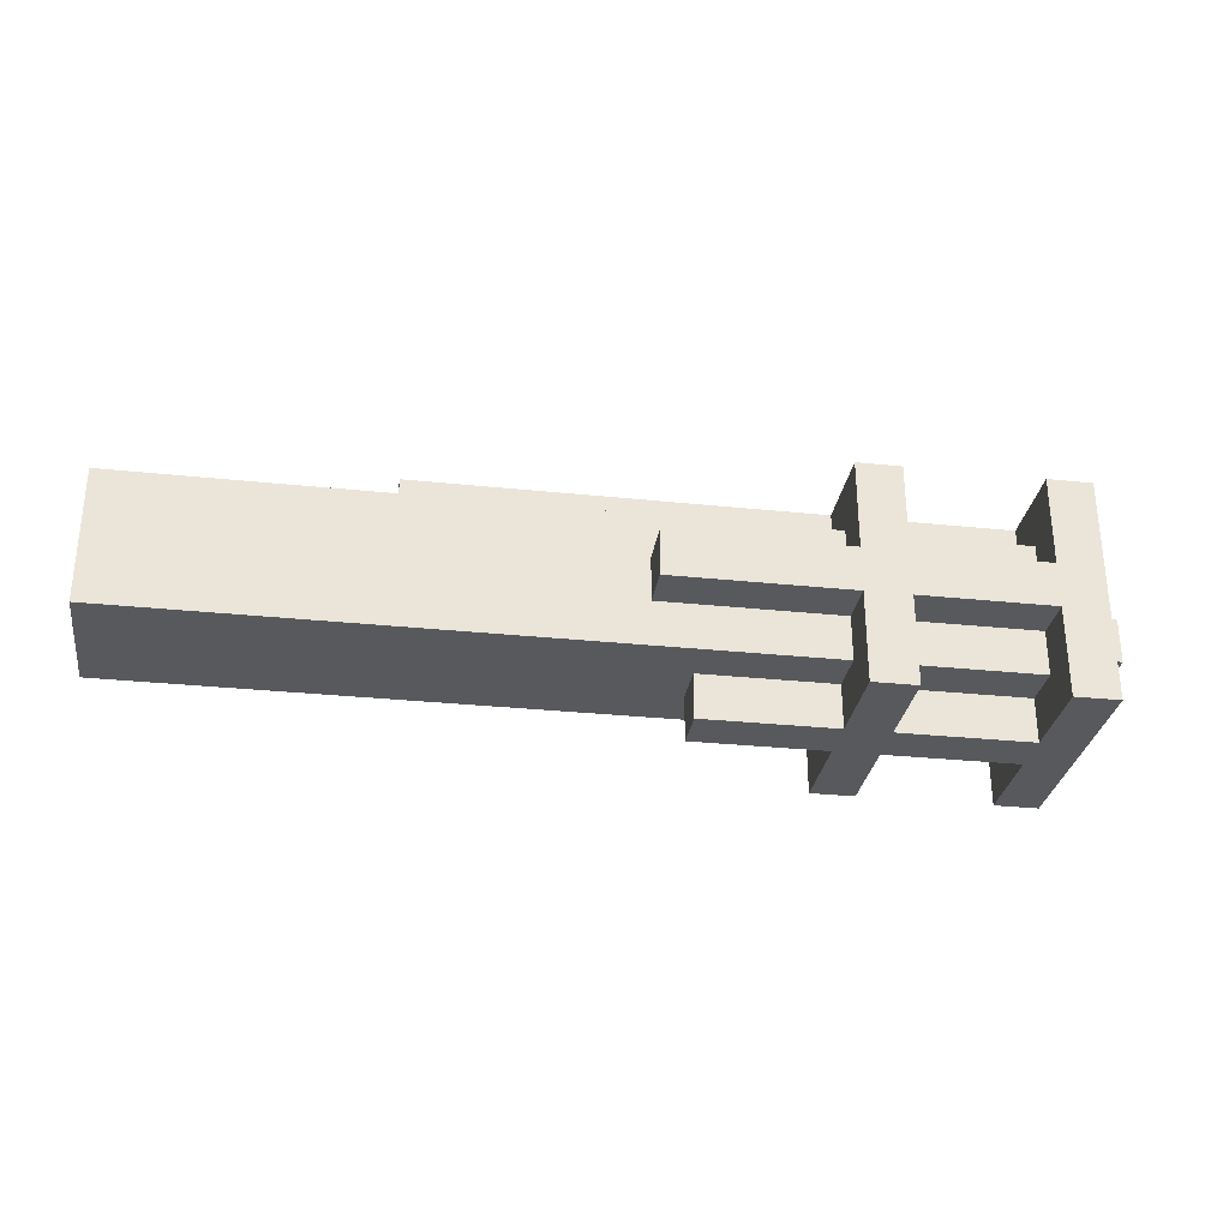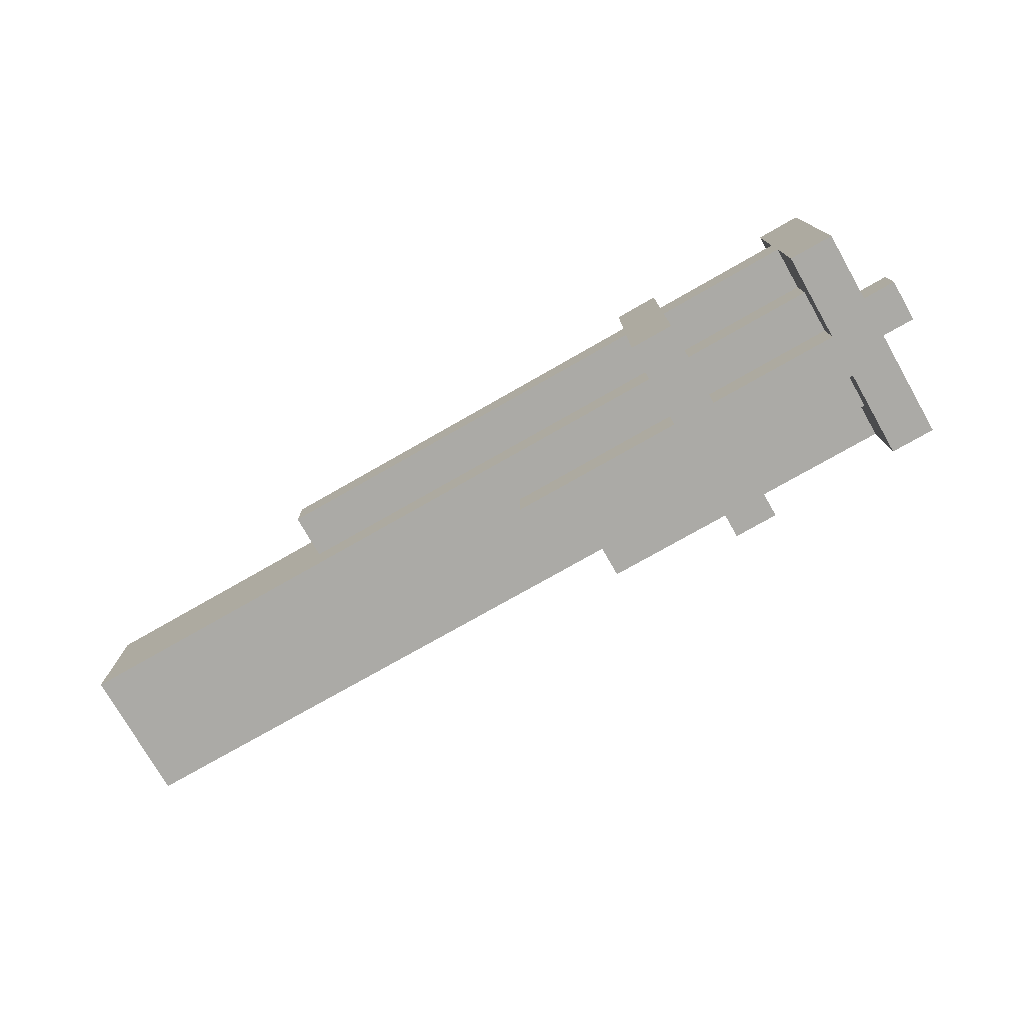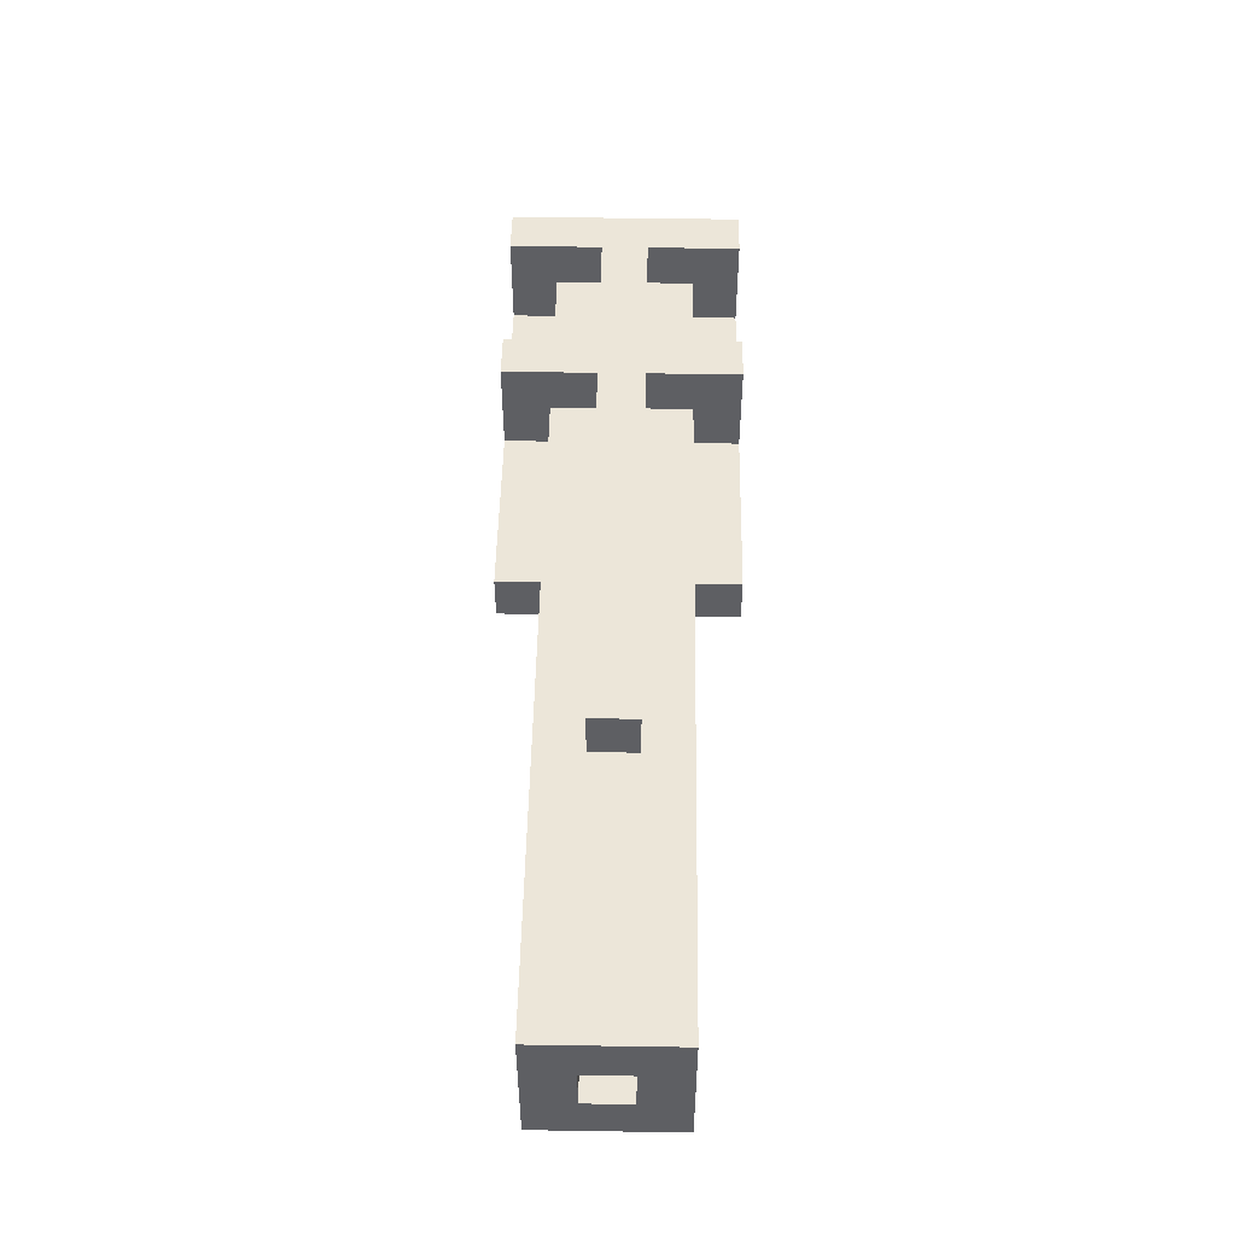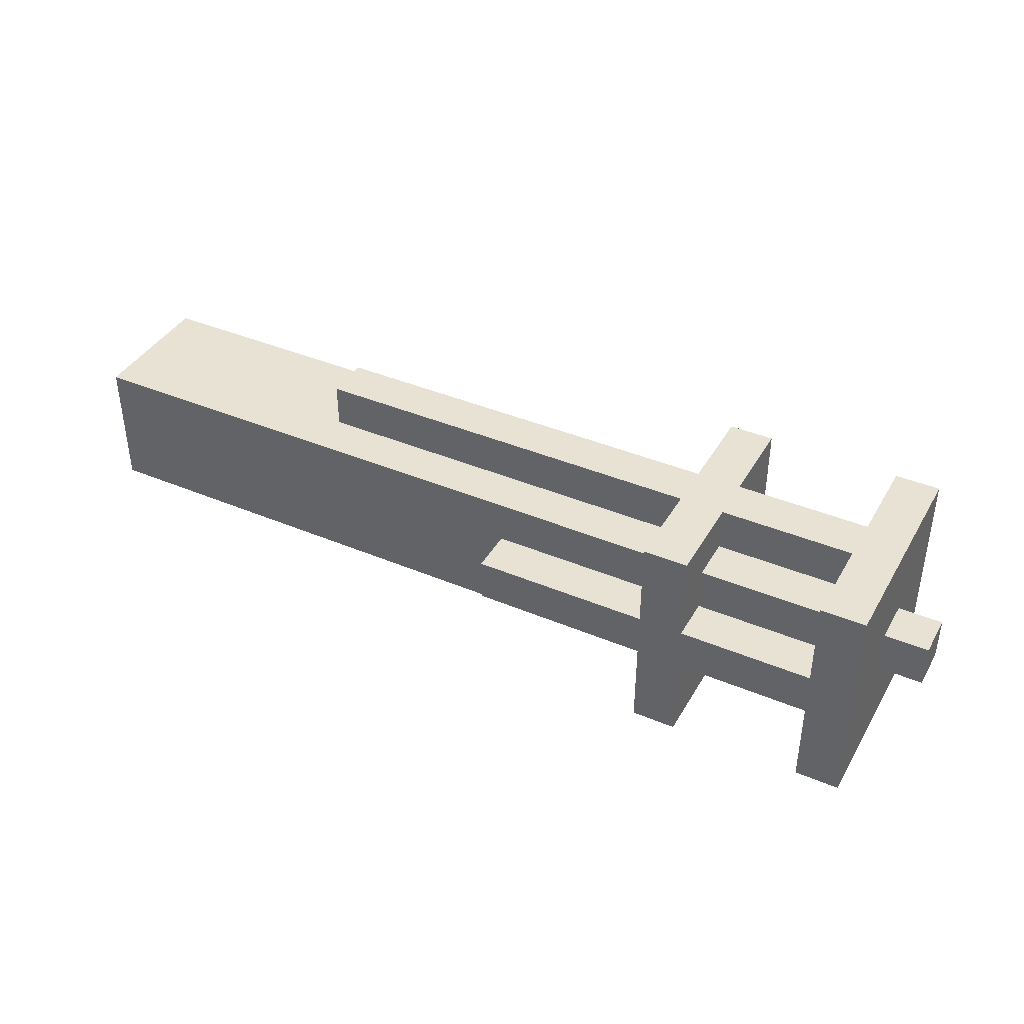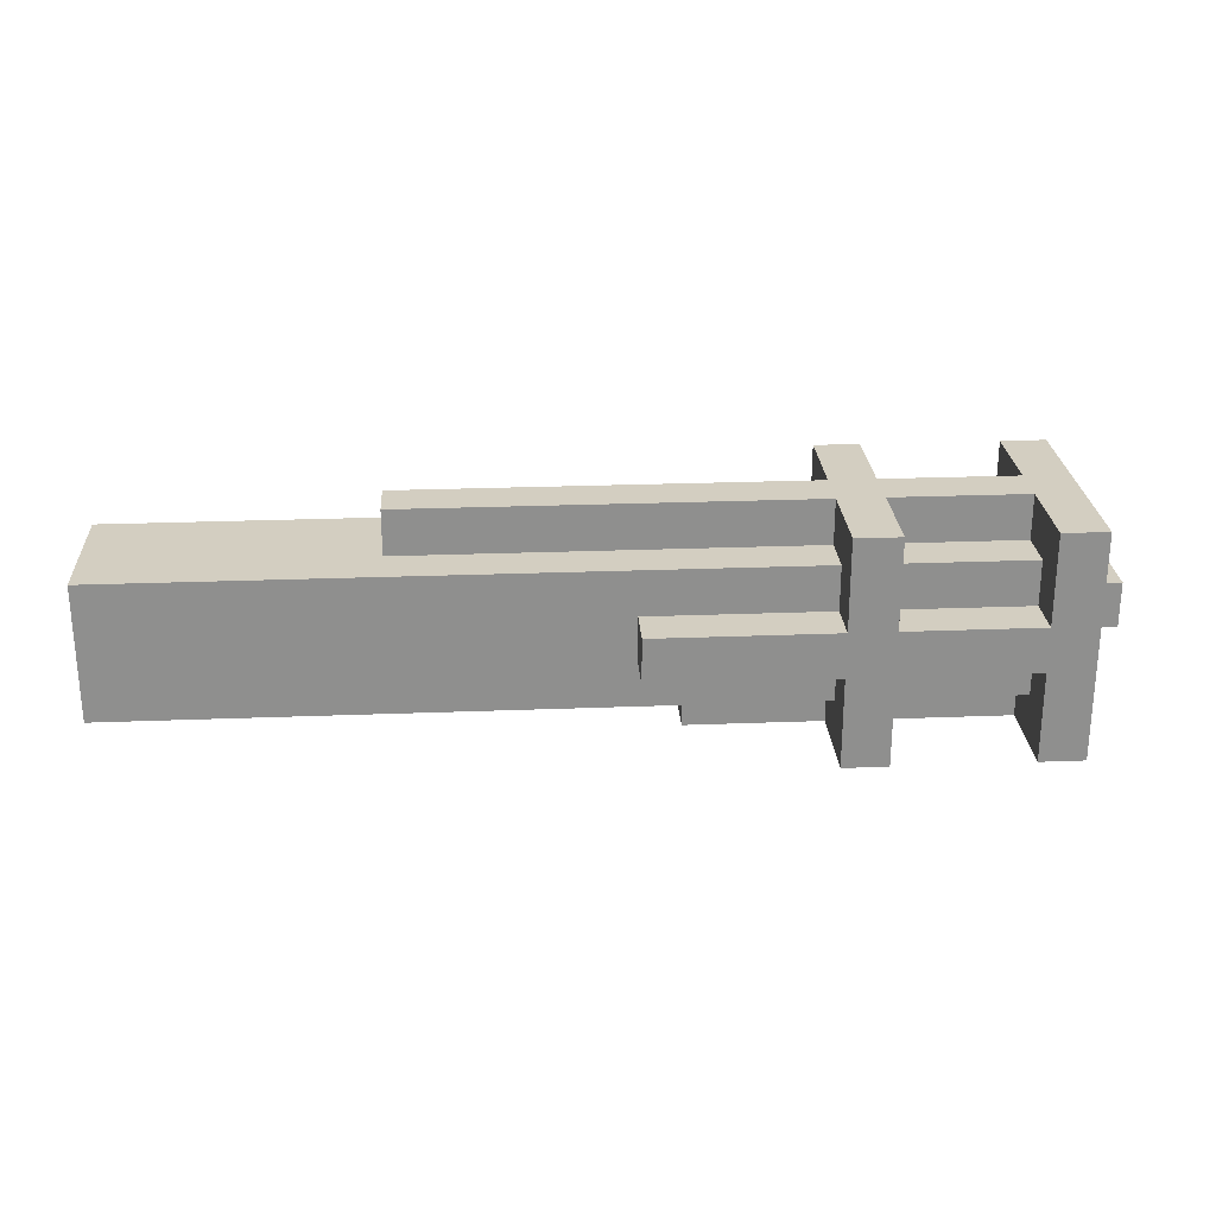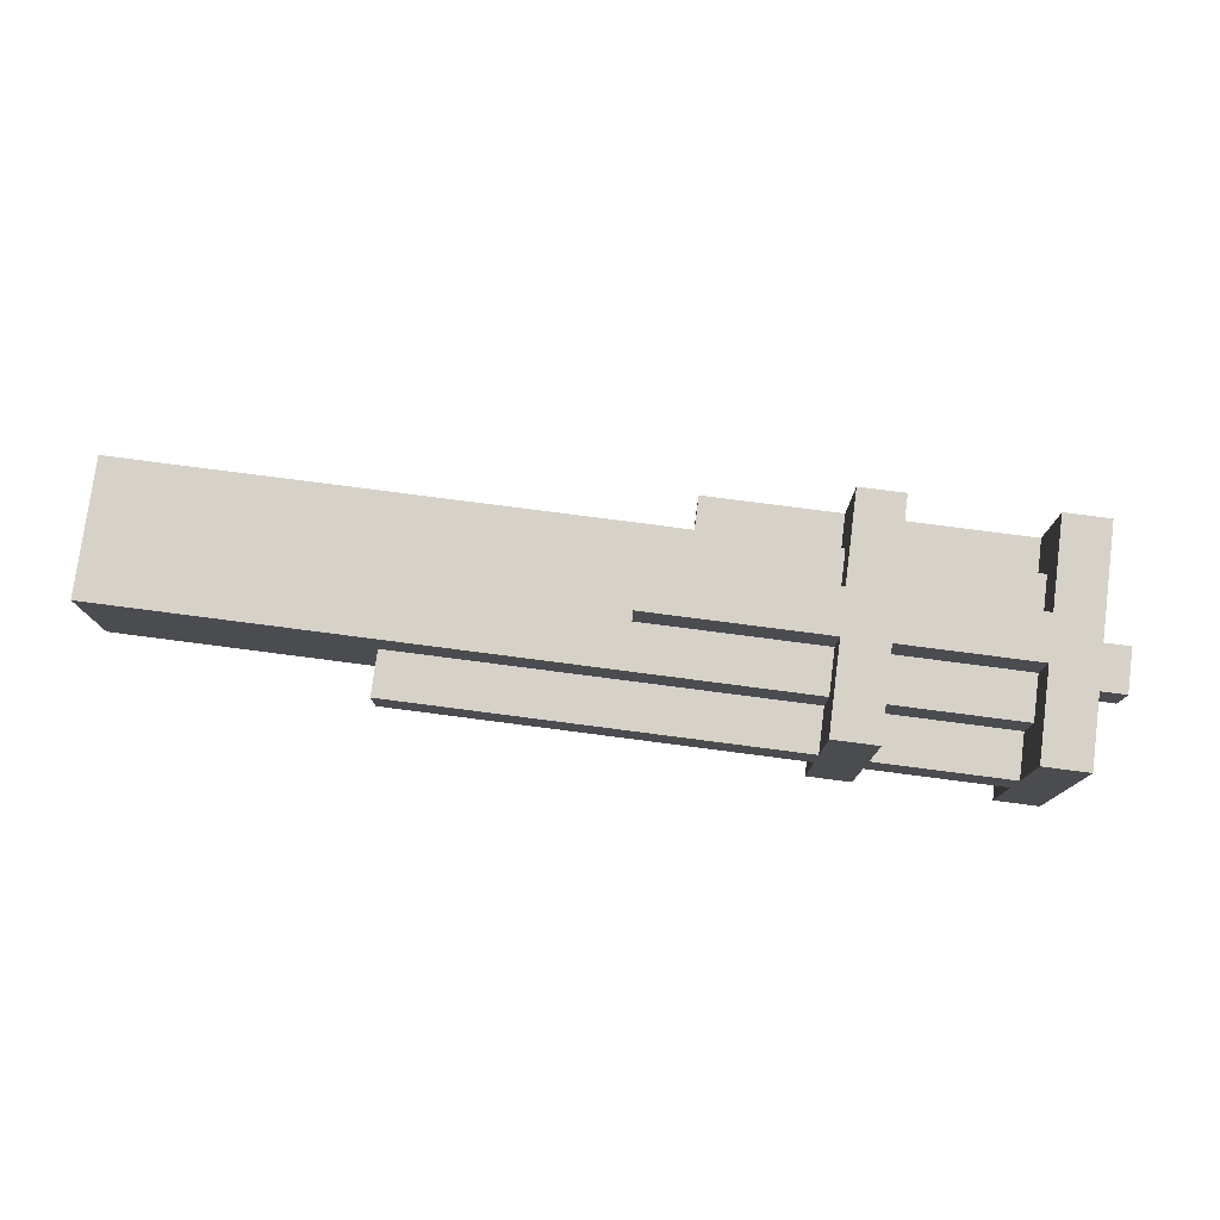
<metadata>
{"format":"obj","ext":"obj","renderer":"f3d","projection":"perspective","resolution":1024,"background":"white","views":[{"elev":-30.0,"azim":171.3,"up":"+Y"},{"elev":-75.9,"azim":-150.3,"up":"+Z"},{"elev":49.5,"azim":91.0,"up":"+Y"},{"elev":40.0,"azim":-152.5,"up":"+Y"},{"elev":25.2,"azim":176.4,"up":"+Y"},{"elev":77.5,"azim":-172.6,"up":"+Z"}]}
</metadata>
<code>
o
v 0 2.2 -0.2
v 0 2.2 -0.3
v 0 2.3 -0.2
v 0 2.3 -0.3
v 0.1 2 0
v 0.1 2 -0.5
v 0.1 2.1 -0.1
v 0.1 2.1 -0.4
v 0.1 2.2 -0.2
v 0.1 2.2 -0.3
v 0.1 2.3 -0.2
v 0.1 2.3 -0.3
v 0.1 2.4 -0.1
v 0.1 2.4 -0.4
v 0.1 2.5 0
v 0.1 2.5 -0.5
v 0.5 2 0
v 0.5 2 -0.2
v 0.5 2 -0.3
v 0.5 2 -0.5
v 0.5 2.1 -0.1
v 0.5 2.1 -0.2
v 0.5 2.1 -0.3
v 0.5 2.1 -0.4
v 0.5 2.2 0
v 0.5 2.2 -0.1
v 0.5 2.2 -0.4
v 0.5 2.2 -0.5
v 0.5 2.3 0
v 0.5 2.3 -0.1
v 0.5 2.3 -0.4
v 0.5 2.3 -0.5
v 0.5 2.4 -0.1
v 0.5 2.4 -0.2
v 0.5 2.4 -0.3
v 0.5 2.4 -0.4
v 0.5 2.5 0
v 0.5 2.5 -0.2
v 0.5 2.5 -0.3
v 0.5 2.5 -0.5
v 0.2 2 0
v 0.2 2 -0.2
v 0.2 2 -0.3
v 0.2 2 -0.5
v 0.2 2.1 -0.1
v 0.2 2.1 -0.2
v 0.2 2.1 -0.3
v 0.2 2.1 -0.4
v 0.2 2.2 0
v 0.2 2.2 -0.1
v 0.2 2.2 -0.4
v 0.2 2.2 -0.5
v 0.2 2.3 0
v 0.2 2.3 -0.1
v 0.2 2.3 -0.4
v 0.2 2.3 -0.5
v 0.2 2.4 -0.1
v 0.2 2.4 -0.2
v 0.2 2.4 -0.3
v 0.2 2.4 -0.4
v 0.2 2.5 0
v 0.2 2.5 -0.2
v 0.2 2.5 -0.3
v 0.2 2.5 -0.5
v 0.6 2 0
v 0.6 2 -0.2
v 0.6 2 -0.3
v 0.6 2 -0.5
v 0.6 2.1 -0.1
v 0.6 2.1 -0.2
v 0.6 2.1 -0.3
v 0.6 2.1 -0.4
v 0.6 2.2 0
v 0.6 2.2 -0.1
v 0.6 2.2 -0.4
v 0.6 2.2 -0.5
v 0.6 2.3 0
v 0.6 2.3 -0.1
v 0.6 2.3 -0.4
v 0.6 2.3 -0.5
v 0.6 2.4 -0.1
v 0.6 2.4 -0.2
v 0.6 2.4 -0.3
v 0.6 2.4 -0.4
v 0.6 2.5 0
v 0.6 2.5 -0.2
v 0.6 2.5 -0.3
v 0.6 2.5 -0.5
v 0.9 2 -0.2
v 0.9 2 -0.3
v 0.9 2.1 -0.2
v 0.9 2.1 -0.3
v 1 2.2 0
v 1 2.2 -0.1
v 1 2.2 -0.4
v 1 2.2 -0.5
v 1 2.3 0
v 1 2.3 -0.1
v 1 2.3 -0.4
v 1 2.3 -0.5
v 1.5 2.4 -0.2
v 1.5 2.4 -0.3
v 1.5 2.5 -0.2
v 1.5 2.5 -0.3
v 2 2.2 -0.2
v 2 2.2 -0.3
v 2 2.3 -0.2
v 2 2.3 -0.3
v 2.1 2.1 -0.1
v 2.1 2.1 -0.4
v 2.1 2.2 -0.2
v 2.1 2.2 -0.3
v 2.1 2.3 -0.2
v 2.1 2.3 -0.3
v 2.1 2.4 -0.1
v 2.1 2.4 -0.4
v 0.1 2 0
v 0.1 2.5 0
v 0.2 2 0
v 0.2 2.2 0
v 0.2 2.3 0
v 0.2 2.5 0
v 0.5 2 0
v 0.5 2.2 0
v 0.5 2.3 0
v 0.5 2.5 0
v 0.6 2 0
v 0.6 2.2 0
v 0.6 2.3 0
v 0.6 2.5 0
v 1 2.2 0
v 1 2.3 0
v 0.2 2.1 -0.1
v 0.2 2.2 -0.1
v 0.2 2.3 -0.1
v 0.2 2.4 -0.1
v 0.5 2.1 -0.1
v 0.5 2.2 -0.1
v 0.5 2.3 -0.1
v 0.5 2.4 -0.1
v 0.6 2.1 -0.1
v 0.6 2.2 -0.1
v 0.6 2.3 -0.1
v 0.6 2.4 -0.1
v 1 2.2 -0.1
v 1 2.3 -0.1
v 2.1 2.1 -0.1
v 2.1 2.4 -0.1
v 0 2.2 -0.2
v 0 2.3 -0.2
v 0.1 2.2 -0.2
v 0.1 2.3 -0.2
v 0.2 2 -0.2
v 0.2 2.1 -0.2
v 0.2 2.4 -0.2
v 0.2 2.5 -0.2
v 0.5 2 -0.2
v 0.5 2.1 -0.2
v 0.5 2.4 -0.2
v 0.5 2.5 -0.2
v 0.6 2 -0.2
v 0.6 2.1 -0.2
v 0.6 2.4 -0.2
v 0.6 2.5 -0.2
v 0.9 2 -0.2
v 0.9 2.1 -0.2
v 1.5 2.4 -0.2
v 1.5 2.5 -0.2
v 2 2.2 -0.3
v 2 2.3 -0.3
v 2.1 2.2 -0.3
v 2.1 2.3 -0.3
v 2 2.2 -0.2
v 2 2.3 -0.2
v 2.1 2.2 -0.2
v 2.1 2.3 -0.2
v 0 2.2 -0.3
v 0 2.3 -0.3
v 0.1 2.2 -0.3
v 0.1 2.3 -0.3
v 0.2 2 -0.3
v 0.2 2.1 -0.3
v 0.2 2.4 -0.3
v 0.2 2.5 -0.3
v 0.5 2 -0.3
v 0.5 2.1 -0.3
v 0.5 2.4 -0.3
v 0.5 2.5 -0.3
v 0.6 2 -0.3
v 0.6 2.1 -0.3
v 0.6 2.4 -0.3
v 0.6 2.5 -0.3
v 0.9 2 -0.3
v 0.9 2.1 -0.3
v 1.5 2.4 -0.3
v 1.5 2.5 -0.3
v 0.2 2.1 -0.4
v 0.2 2.2 -0.4
v 0.2 2.3 -0.4
v 0.2 2.4 -0.4
v 0.5 2.1 -0.4
v 0.5 2.2 -0.4
v 0.5 2.3 -0.4
v 0.5 2.4 -0.4
v 0.6 2.1 -0.4
v 0.6 2.2 -0.4
v 0.6 2.3 -0.4
v 0.6 2.4 -0.4
v 1 2.2 -0.4
v 1 2.3 -0.4
v 2.1 2.1 -0.4
v 2.1 2.4 -0.4
v 0.1 2 -0.5
v 0.1 2.5 -0.5
v 0.2 2 -0.5
v 0.2 2.2 -0.5
v 0.2 2.3 -0.5
v 0.2 2.5 -0.5
v 0.5 2 -0.5
v 0.5 2.2 -0.5
v 0.5 2.3 -0.5
v 0.5 2.5 -0.5
v 0.6 2 -0.5
v 0.6 2.2 -0.5
v 0.6 2.3 -0.5
v 0.6 2.5 -0.5
v 1 2.2 -0.5
v 1 2.3 -0.5
v 0.1 2 0
v 0.2 2 0
v 0.5 2 0
v 0.6 2 0
v 0.2 2 -0.2
v 0.5 2 -0.2
v 0.6 2 -0.2
v 0.9 2 -0.2
v 0.2 2 -0.3
v 0.5 2 -0.3
v 0.6 2 -0.3
v 0.9 2 -0.3
v 0.1 2 -0.5
v 0.2 2 -0.5
v 0.5 2 -0.5
v 0.6 2 -0.5
v 0.2 2.1 -0.1
v 0.5 2.1 -0.1
v 0.6 2.1 -0.1
v 2.1 2.1 -0.1
v 0.2 2.1 -0.2
v 0.5 2.1 -0.2
v 0.6 2.1 -0.2
v 0.9 2.1 -0.2
v 0.2 2.1 -0.3
v 0.5 2.1 -0.3
v 0.6 2.1 -0.3
v 0.9 2.1 -0.3
v 0.2 2.1 -0.4
v 0.5 2.1 -0.4
v 0.6 2.1 -0.4
v 2.1 2.1 -0.4
v 0.2 2.2 0
v 0.5 2.2 0
v 0.6 2.2 0
v 1 2.2 0
v 0.2 2.2 -0.1
v 0.5 2.2 -0.1
v 0.6 2.2 -0.1
v 1 2.2 -0.1
v 0 2.2 -0.2
v 0.1 2.2 -0.2
v 0 2.2 -0.3
v 0.1 2.2 -0.3
v 0.2 2.2 -0.4
v 0.5 2.2 -0.4
v 0.6 2.2 -0.4
v 1 2.2 -0.4
v 0.2 2.2 -0.5
v 0.5 2.2 -0.5
v 0.6 2.2 -0.5
v 1 2.2 -0.5
v 2 2.3 -0.2
v 2.1 2.3 -0.2
v 2 2.3 -0.3
v 2.1 2.3 -0.3
v 2 2.2 -0.2
v 2.1 2.2 -0.2
v 2 2.2 -0.3
v 2.1 2.2 -0.3
v 0.2 2.3 0
v 0.5 2.3 0
v 0.6 2.3 0
v 1 2.3 0
v 0.2 2.3 -0.1
v 0.5 2.3 -0.1
v 0.6 2.3 -0.1
v 1 2.3 -0.1
v 0 2.3 -0.2
v 0.1 2.3 -0.2
v 0 2.3 -0.3
v 0.1 2.3 -0.3
v 0.2 2.3 -0.4
v 0.5 2.3 -0.4
v 0.6 2.3 -0.4
v 1 2.3 -0.4
v 0.2 2.3 -0.5
v 0.5 2.3 -0.5
v 0.6 2.3 -0.5
v 1 2.3 -0.5
v 0.2 2.4 -0.1
v 0.5 2.4 -0.1
v 0.6 2.4 -0.1
v 2.1 2.4 -0.1
v 0.2 2.4 -0.2
v 0.5 2.4 -0.2
v 0.6 2.4 -0.2
v 1.5 2.4 -0.2
v 0.2 2.4 -0.3
v 0.5 2.4 -0.3
v 0.6 2.4 -0.3
v 1.5 2.4 -0.3
v 0.2 2.4 -0.4
v 0.5 2.4 -0.4
v 0.6 2.4 -0.4
v 2.1 2.4 -0.4
v 0.1 2.5 0
v 0.2 2.5 0
v 0.5 2.5 0
v 0.6 2.5 0
v 0.2 2.5 -0.2
v 0.5 2.5 -0.2
v 0.6 2.5 -0.2
v 1.5 2.5 -0.2
v 0.2 2.5 -0.3
v 0.5 2.5 -0.3
v 0.6 2.5 -0.3
v 1.5 2.5 -0.3
v 0.1 2.5 -0.5
v 0.2 2.5 -0.5
v 0.5 2.5 -0.5
v 0.6 2.5 -0.5
f 3 2 1
f 4 2 3
f 7 6 5
f 8 6 7
f 9 8 7
f 10 8 9
f 11 9 7
f 12 8 10
f 13 7 5
f 13 12 11
f 13 11 7
f 14 8 12
f 14 12 13
f 14 6 8
f 15 13 5
f 15 14 13
f 16 6 14
f 16 14 15
f 21 18 17
f 22 18 21
f 23 20 19
f 24 20 23
f 25 21 17
f 26 21 25
f 27 20 24
f 28 20 27
f 33 30 29
f 36 32 31
f 37 34 33
f 37 33 29
f 38 34 37
f 39 36 35
f 40 32 36
f 40 36 39
f 41 42 45
f 45 42 46
f 43 44 47
f 47 44 48
f 41 45 49
f 49 45 50
f 48 44 51
f 51 44 52
f 53 54 57
f 55 56 60
f 57 58 61
f 53 57 61
f 61 58 62
f 59 60 63
f 60 56 64
f 63 60 64
f 65 66 69
f 69 66 70
f 67 68 71
f 71 68 72
f 65 69 73
f 73 69 74
f 72 68 75
f 75 68 76
f 77 78 81
f 79 80 84
f 81 82 85
f 77 81 85
f 85 82 86
f 83 84 87
f 84 80 88
f 87 84 88
f 89 90 91
f 91 90 92
f 93 94 97
f 97 94 98
f 95 96 99
f 99 96 100
f 101 102 103
f 103 102 104
f 105 106 107
f 107 106 108
f 109 110 111
f 111 110 112
f 109 111 113
f 112 110 114
f 109 113 115
f 113 114 115
f 114 110 116
f 115 114 116
f 119 118 117
f 120 118 119
f 121 118 120
f 122 118 121
f 124 121 120
f 125 121 124
f 127 124 123
f 127 126 125
f 127 125 124
f 128 126 127
f 129 126 128
f 130 126 129
f 131 129 128
f 132 129 131
f 137 134 133
f 138 134 137
f 139 136 135
f 140 136 139
f 145 142 141
f 146 144 143
f 147 145 141
f 147 146 145
f 148 144 146
f 148 146 147
f 151 150 149
f 152 150 151
f 157 154 153
f 158 154 157
f 159 156 155
f 160 156 159
f 165 162 161
f 166 162 165
f 167 164 163
f 168 164 167
f 171 170 169
f 172 170 171
f 173 174 175
f 175 174 176
f 177 178 179
f 179 178 180
f 181 182 185
f 185 182 186
f 183 184 187
f 187 184 188
f 189 190 193
f 193 190 194
f 191 192 195
f 195 192 196
f 197 198 201
f 201 198 202
f 199 200 203
f 203 200 204
f 205 206 209
f 207 208 210
f 205 209 211
f 209 210 211
f 210 208 212
f 211 210 212
f 213 214 215
f 215 214 216
f 216 214 217
f 217 214 218
f 216 217 220
f 220 217 221
f 219 220 223
f 221 222 223
f 220 221 223
f 223 222 224
f 224 222 225
f 225 222 226
f 224 225 227
f 227 225 228
f 233 230 229
f 234 232 231
f 235 232 234
f 237 233 229
f 237 236 235
f 237 235 234
f 237 234 233
f 238 236 237
f 239 236 238
f 240 236 239
f 241 237 229
f 242 237 241
f 243 239 238
f 244 239 243
f 249 246 245
f 250 246 249
f 251 248 247
f 252 248 251
f 256 248 252
f 257 254 253
f 258 254 257
f 259 256 255
f 260 248 256
f 260 256 259
f 265 262 261
f 266 262 265
f 267 264 263
f 268 264 267
f 271 270 269
f 272 270 271
f 277 274 273
f 278 274 277
f 279 276 275
f 280 276 279
f 283 282 281
f 284 282 283
f 285 286 287
f 287 286 288
f 289 290 293
f 293 290 294
f 291 292 295
f 295 292 296
f 297 298 299
f 299 298 300
f 301 302 305
f 305 302 306
f 303 304 307
f 307 304 308
f 309 310 313
f 313 310 314
f 311 312 315
f 315 312 316
f 316 312 320
f 317 318 321
f 321 318 322
f 319 320 323
f 320 312 324
f 323 320 324
f 325 326 329
f 327 328 330
f 330 328 331
f 325 329 333
f 331 332 333
f 330 331 333
f 329 330 333
f 333 332 334
f 334 332 335
f 335 332 336
f 325 333 337
f 337 333 338
f 334 335 339
f 339 335 340

</code>
